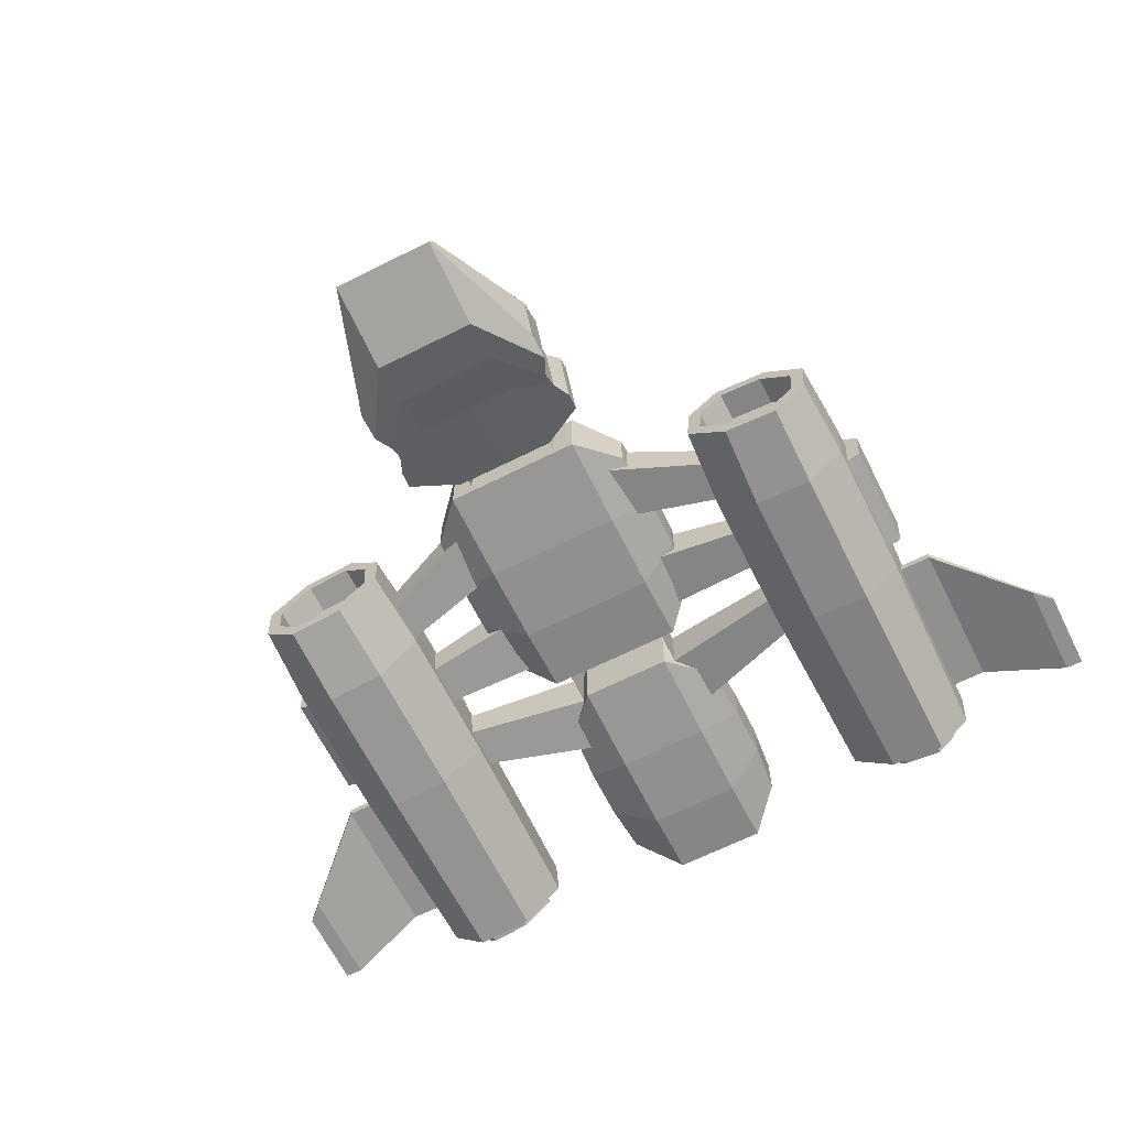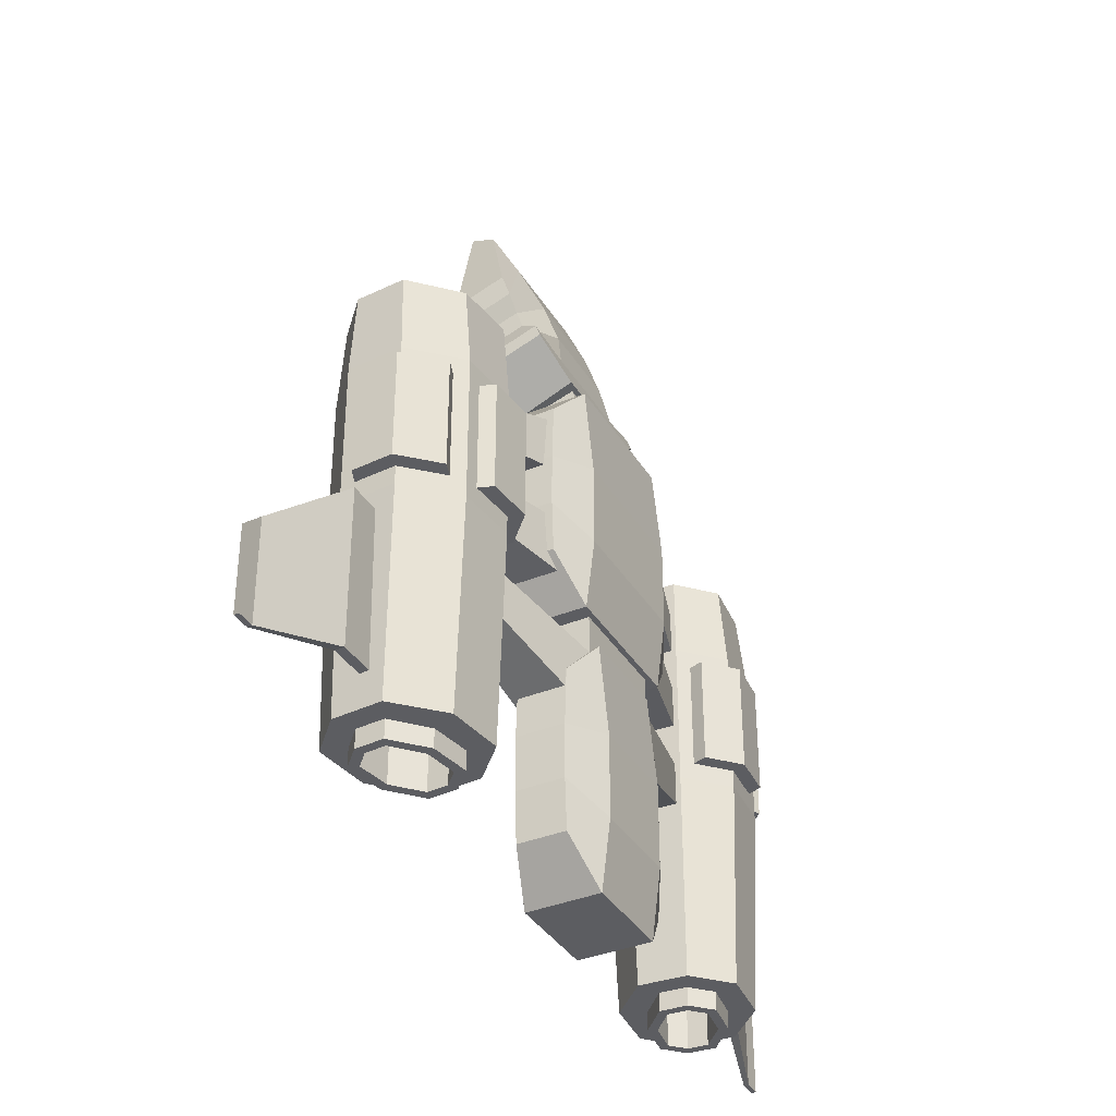
<metadata>
{"format":"obj","ext":"obj","renderer":"f3d","projection":"perspective","resolution":1024,"background":"white","views":[{"elev":-65.7,"azim":26.7,"up":"+Y"},{"elev":-37.0,"azim":117.9,"up":"+Z"}]}
</metadata>
<code>
o M1_Ship_5_Cube.056
v 0.05671 0.09104 0.25
v 0.05671 0.02824 0.2243
v 0.05671 -0.03267 0.5093
v 0.05671 -0.006643 0.501
v 0.1065 0.08013 0.2816
v 0.1065 0.005631 0.2559
v 0.1065 0.03394 0.3833
v 0.1065 -0.02264 0.3638
v 0.05671 0.07909 0.2847
v 0.04754 0.07088 0.3266
v 0.05671 0.02643 0.4373
v 0.05671 -0.04807 0.4116
v 0.05671 -0.03052 0.3607
v 0.05671 0.0116 0.2614
v 0.04754 0.05332 0.3775
v 0.05671 -0.005951 0.3122
v 0.1065 0.07519 0.296
v 0.09734 0.05452 0.3124
v 0.09734 0.04726 0.3334
v 0.1065 0.0435 0.3556
v 0.1065 -0.02107 0.3333
v 0.09734 -0.01382 0.3123
v 0.09734 0.000449 0.2937
v 0.1065 0.007703 0.2727
v 0.04415 0.08448 -0.2397
v 0.04415 0.05004 -0.2397
v 0.04415 0.08448 0.2539
v 0.04415 0.05004 0.2539
v 0.06102 0.1115 -0.1712
v 0.06102 0.1115 -0.1027
v 0.06102 0.1115 -0.03423
v 0.06102 0.1115 0.03424
v 0.06102 0.1115 0.1027
v 0.06102 0.1115 0.1712
v 0.06102 0.05004 0.1712
v 0.06102 0.05004 0.1027
v 0.06102 0.05004 0.03424
v 0.06102 0.05004 -0.03423
v 0.06102 0.05004 -0.1027
v 0.06102 0.05004 -0.1712
v 0.2278 0.06992 -0.1099
v 0.2278 0.06992 -0.06593
v 0.2278 0.06992 -0.02197
v 0.2278 0.06992 0.02198
v 0.2278 0.06992 0.06594
v 0.2278 0.06992 0.1099
v 0.2278 0.03047 0.1099
v 0.2278 0.03047 0.06594
v 0.2278 0.03047 0.02198
v 0.2278 0.03047 -0.02197
v 0.2278 0.03047 -0.06593
v 0.2278 0.03047 -0.1099
v 0.3346 0.05942 0.163
v 0.3034 -0.006492 0.163
v 0.3268 0.054 -0.3154
v 0.3026 0.002989 -0.3154
v 0.332 0.0203 0.163
v 0.3248 0.02372 -0.3154
v 0.356 0.07057 0.05133
v 0.3469 0.01321 0.163
v 0.3087 -0.02259 0.163
v 0.3469 0.01321 -0.3154
v 0.3087 -0.02259 -0.3154
v 0.3505 0.06548 0.163
v 0.3505 0.06548 -0.3154
v 0.332 0.0203 0.1303
v 0.3034 -0.006492 0.1303
v 0.3346 0.05942 0.1303
v 0.3153 0.02821 -0.3355
v 0.2994 0.01334 -0.3355
v 0.3168 0.0499 -0.3355
v 0.356 0.07057 -0.06932
v 0.3082 -0.03006 -0.08926
v 0.3082 -0.03006 0.07127
v 0.353 0.02655 0.05133
v 0.353 0.02655 -0.06932
v 0.3248 0.02372 -0.3355
v 0.3026 0.002989 -0.3355
v 0.3268 0.054 -0.3355
v 0.3153 0.02821 -0.2434
v 0.2994 0.01334 -0.2434
v 0.3168 0.0499 -0.2434
v 0.3519 0.01084 0.07127
v 0.3214 0.1061 0.05133
v 0.3214 0.1061 -0.06932
v 0.3519 0.01084 -0.08926
v 0.356 0.07057 0.07127
v 0.356 0.07057 -0.08926
v 0.3714 0.07626 0.05133
v 0.3714 0.07626 -0.06932
v 0.3369 0.1118 0.05133
v 0.3369 0.1118 -0.06932
v 0.3685 0.03224 0.05133
v 0.3685 0.03224 -0.06932
v 0.2502 0.09946 0.163
v 0.2189 0.03355 0.163
v 0.251 0.08998 -0.3154
v 0.2268 0.03897 -0.3154
v 0.2543 -0.000876 0.163
v 0.2942 0.08314 -0.3154
v 0.2594 0.009831 -0.3154
v 0.2992 0.09384 0.163
v 0.2216 0.07267 0.163
v 0.2288 0.06924 -0.3154
v 0.2453 0.123 0.05133
v 0.2066 0.07976 0.163
v 0.2031 0.02748 0.163
v 0.2066 0.07976 -0.3154
v 0.2031 0.02748 -0.3154
v 0.2474 -0.01557 -0.3154
v 0.3062 0.1085 0.163
v 0.2449 0.1156 0.163
v 0.2474 -0.01557 0.163
v 0.2449 0.1156 -0.3154
v 0.3062 0.1085 -0.3154
v 0.2768 0.04648 0.1303
v 0.2543 -0.000876 0.1303
v 0.2992 0.09384 0.1303
v 0.2216 0.07267 0.1303
v 0.2189 0.03355 0.1303
v 0.2502 0.09946 0.1303
v 0.2637 0.019 -0.3355
v 0.2898 0.07397 -0.3355
v 0.2382 0.06476 -0.3355
v 0.2368 0.04306 -0.3355
v 0.2541 0.07962 -0.3355
v 0.2453 0.123 -0.06932
v 0.1976 0.0224 -0.08926
v 0.1976 0.0224 0.07127
v 0.3104 0.1174 0.07127
v 0.3104 0.1174 -0.08926
v 0.2432 -0.02441 0.07127
v 0.2432 -0.02441 -0.08926
v 0.2131 0.09288 0.05133
v 0.2131 0.09288 -0.06932
v 0.2288 0.06924 -0.3355
v 0.2268 0.03897 -0.3355
v 0.2594 0.009831 -0.3355
v 0.251 0.08998 -0.3355
v 0.2942 0.08314 -0.3355
v 0.2768 0.04648 -0.2434
v 0.2637 0.019 -0.2434
v 0.2898 0.07397 -0.2434
v 0.2382 0.06476 -0.2434
v 0.2368 0.04306 -0.2434
v 0.2541 0.07962 -0.2434
v 0.2016 0.08212 0.07127
v 0.2947 0.1187 0.05133
v 0.2947 0.1187 -0.06932
v 0.2016 0.08212 -0.08926
v 0.2453 0.123 0.07127
v 0.2453 0.123 -0.08926
v 0.24 0.1386 0.05133
v 0.24 0.1386 -0.06932
v 0.2893 0.1343 0.05133
v 0.2893 0.1343 -0.06932
v 0.2077 0.1085 0.05133
v 0.2077 0.1085 -0.06932
v 0.3487 0.04062 -0.1098
v 0.3487 0.05061 -0.1098
v 0.3487 0.04062 -0.2795
v 0.3487 0.05061 -0.2795
v 0.3889 0.04062 -0.1098
v 0.3889 0.05061 -0.1098
v 0.3889 0.04062 -0.2795
v 0.3889 0.05061 -0.2795
v 0.4809 0.02185 -0.3055
v 0.4809 0.01656 -0.3055
v 0.4809 0.01656 -0.1949
v 0.4809 0.02185 -0.1949
v 0.5 0.02185 -0.3055
v 0.5 0.01656 -0.3055
v 0.5 0.01656 -0.2135
v 0.5 0.02185 -0.2135
v 0.07766 0.1173 -0.06141
v 0.07766 0.03848 -0.06141
v 0.07766 0.1173 0.2077
v 0.07766 0.03848 0.2077
v 0.1196 0.1038 -0.01522
v 0.1196 0.052 -0.01522
v 0.1196 0.1038 0.1615
v 0.1196 0.052 0.1615
v 0.07766 0.1267 0.01423
v 0.07766 0.1267 0.1039
v 0.07766 0.03281 0.1039
v 0.07766 0.03281 0.01423
v 0.1246 0.1046 0.03799
v 0.1246 0.1046 0.09689
v 0.1246 0.05284 0.09689
v 0.1246 0.05284 0.03799
v 0.05159 0.1173 -0.3614
v 0.05159 0.03848 -0.3614
v 0.05159 0.1173 -0.09228
v 0.05159 0.03848 -0.09228
v 0.09356 0.1038 -0.3152
v 0.09356 0.052 -0.3152
v 0.09356 0.1038 -0.1385
v 0.09356 0.052 -0.1385
v 0.05159 0.1267 -0.2857
v 0.05159 0.1267 -0.196
v 0.05159 0.03281 -0.196
v 0.05159 0.03281 -0.2857
v 0.09853 0.1046 -0.262
v 0.09853 0.1046 -0.2031
v 0.09853 0.05284 -0.2031
v 0.09853 0.05284 -0.262
v -0.05671 0.09104 0.25
v -0.05671 0.02824 0.2243
v -0.05671 -0.03267 0.5093
v -0.05671 -0.006643 0.501
v -0.1065 0.08013 0.2816
v -0.1065 0.005631 0.2559
v -0.1065 0.03394 0.3833
v -0.1065 -0.02264 0.3638
v -0.05671 0.07909 0.2847
v -0.04754 0.07088 0.3266
v -0.05671 0.02643 0.4373
v -0.05671 -0.04807 0.4116
v -0.05671 -0.03052 0.3607
v -0.05671 0.0116 0.2614
v -0.04754 0.05332 0.3775
v -0.05671 -0.005951 0.3122
v -0.1065 0.07519 0.296
v -0.09734 0.05452 0.3124
v -0.09734 0.04726 0.3334
v -0.1065 0.0435 0.3556
v -0.1065 -0.02107 0.3333
v -0.09734 -0.01382 0.3123
v -0.09734 0.000449 0.2937
v -0.1065 0.007703 0.2727
v -0.04415 0.08448 -0.2397
v -0.04415 0.05004 -0.2397
v -0.04415 0.08448 0.2539
v -0.04415 0.05004 0.2539
v -0.06102 0.1115 -0.1712
v -0.06102 0.1115 -0.1027
v -0.06102 0.1115 -0.03423
v -0.06102 0.1115 0.03424
v -0.06102 0.1115 0.1027
v -0.06102 0.1115 0.1712
v -0.06102 0.05004 0.1712
v -0.06102 0.05004 0.1027
v -0.06102 0.05004 0.03424
v -0.06102 0.05004 -0.03423
v -0.06102 0.05004 -0.1027
v -0.06102 0.05004 -0.1712
v -0.2278 0.06992 -0.1099
v -0.2278 0.06992 -0.06593
v -0.2278 0.06992 -0.02197
v -0.2278 0.06992 0.02198
v -0.2278 0.06992 0.06594
v -0.2278 0.06992 0.1099
v -0.2278 0.03047 0.1099
v -0.2278 0.03047 0.06594
v -0.2278 0.03047 0.02198
v -0.2278 0.03047 -0.02197
v -0.2278 0.03047 -0.06593
v -0.2278 0.03047 -0.1099
v 0 -0.03267 0.5093
v 0 0.09104 0.25
v 0 0.02824 0.2243
v 0 -0.006643 0.501
v 0 0.07909 0.2847
v 0 0.07088 0.3266
v 0 0.05332 0.3775
v 0 0.02643 0.4373
v 0 -0.005951 0.3122
v 0 -0.03052 0.3607
v 0 -0.04807 0.4116
v 0 0.08448 -0.2397
v 0 0.05004 -0.2397
v 0 0.08448 0.2539
v 0 0.1115 -0.1712
v 0 0.1115 -0.1027
v 0 0.1115 -0.03423
v 0 0.1115 0.03424
v 0 0.1115 0.1027
v 0 0.1115 0.1712
v -0.3346 0.05942 0.163
v -0.3034 -0.006492 0.163
v -0.3268 0.054 -0.3154
v -0.3026 0.002989 -0.3154
v -0.332 0.0203 0.163
v -0.3248 0.02372 -0.3154
v -0.356 0.07057 0.05133
v -0.3469 0.01321 0.163
v -0.3087 -0.02259 0.163
v -0.3469 0.01321 -0.3154
v -0.3087 -0.02259 -0.3154
v -0.3505 0.06548 0.163
v -0.3505 0.06548 -0.3154
v -0.332 0.0203 0.1303
v -0.3034 -0.006492 0.1303
v -0.3346 0.05942 0.1303
v -0.3153 0.02821 -0.3355
v -0.2994 0.01334 -0.3355
v -0.3168 0.0499 -0.3355
v -0.356 0.07057 -0.06932
v -0.3082 -0.03006 -0.08926
v -0.3082 -0.03006 0.07127
v -0.353 0.02655 0.05133
v -0.353 0.02655 -0.06932
v -0.3248 0.02372 -0.3355
v -0.3026 0.002989 -0.3355
v -0.3268 0.054 -0.3355
v -0.3153 0.02821 -0.2434
v -0.2994 0.01334 -0.2434
v -0.3168 0.0499 -0.2434
v -0.3519 0.01084 0.07127
v -0.3214 0.1061 0.05133
v -0.3214 0.1061 -0.06932
v -0.3519 0.01084 -0.08926
v -0.356 0.07057 0.07127
v -0.356 0.07057 -0.08926
v -0.3714 0.07626 0.05133
v -0.3714 0.07626 -0.06932
v -0.3369 0.1118 0.05133
v -0.3369 0.1118 -0.06932
v -0.3685 0.03224 0.05133
v -0.3685 0.03224 -0.06932
v -0.2502 0.09946 0.163
v -0.2189 0.03355 0.163
v -0.251 0.08998 -0.3154
v -0.2268 0.03897 -0.3154
v -0.2543 -0.000876 0.163
v -0.2942 0.08314 -0.3154
v -0.2594 0.009831 -0.3154
v -0.2992 0.09384 0.163
v -0.2216 0.07267 0.163
v -0.2288 0.06924 -0.3154
v -0.2453 0.123 0.05133
v -0.2066 0.07976 0.163
v -0.2031 0.02748 0.163
v -0.2066 0.07976 -0.3154
v -0.2031 0.02748 -0.3154
v -0.2474 -0.01557 -0.3154
v -0.3062 0.1085 0.163
v -0.2449 0.1156 0.163
v -0.2474 -0.01557 0.163
v -0.2449 0.1156 -0.3154
v -0.3062 0.1085 -0.3154
v -0.2768 0.04648 0.1303
v -0.2543 -0.000876 0.1303
v -0.2992 0.09384 0.1303
v -0.2216 0.07267 0.1303
v -0.2189 0.03355 0.1303
v -0.2502 0.09946 0.1303
v -0.2637 0.019 -0.3355
v -0.2898 0.07397 -0.3355
v -0.2382 0.06476 -0.3355
v -0.2368 0.04306 -0.3355
v -0.2541 0.07962 -0.3355
v -0.2453 0.123 -0.06932
v -0.1976 0.0224 -0.08926
v -0.1976 0.0224 0.07127
v -0.3104 0.1174 0.07127
v -0.3104 0.1174 -0.08926
v -0.2432 -0.02441 0.07127
v -0.2432 -0.02441 -0.08926
v -0.2131 0.09288 0.05133
v -0.2131 0.09288 -0.06932
v -0.2288 0.06924 -0.3355
v -0.2268 0.03897 -0.3355
v -0.2594 0.009831 -0.3355
v -0.251 0.08998 -0.3355
v -0.2942 0.08314 -0.3355
v -0.2768 0.04648 -0.2434
v -0.2637 0.019 -0.2434
v -0.2898 0.07397 -0.2434
v -0.2382 0.06476 -0.2434
v -0.2368 0.04306 -0.2434
v -0.2541 0.07962 -0.2434
v -0.2016 0.08212 0.07127
v -0.2947 0.1187 0.05133
v -0.2947 0.1187 -0.06932
v -0.2016 0.08212 -0.08926
v -0.2453 0.123 0.07127
v -0.2453 0.123 -0.08926
v -0.24 0.1386 0.05133
v -0.24 0.1386 -0.06932
v -0.2893 0.1343 0.05133
v -0.2893 0.1343 -0.06932
v -0.2077 0.1085 0.05133
v -0.2077 0.1085 -0.06932
v -0.3487 0.04062 -0.1098
v -0.3487 0.05061 -0.1098
v -0.3487 0.04062 -0.2795
v -0.3487 0.05061 -0.2795
v -0.3889 0.04062 -0.1098
v -0.3889 0.05061 -0.1098
v -0.3889 0.04062 -0.2795
v -0.3889 0.05061 -0.2795
v -0.4809 0.02185 -0.3055
v -0.4809 0.01656 -0.3055
v -0.4809 0.01656 -0.1949
v -0.4809 0.02185 -0.1949
v -0.5 0.02185 -0.3055
v -0.5 0.01656 -0.3055
v -0.5 0.01656 -0.2135
v -0.5 0.02185 -0.2135
v -0.07766 0.1173 -0.06141
v -0.07766 0.03848 -0.06141
v -0.07766 0.1173 0.2077
v -0.07766 0.03848 0.2077
v -0.1196 0.1038 -0.01522
v -0.1196 0.052 -0.01522
v -0.1196 0.1038 0.1615
v -0.1196 0.052 0.1615
v -0.07766 0.1267 0.01423
v -0.07766 0.1267 0.1039
v -0.07766 0.03281 0.1039
v -0.07766 0.03281 0.01423
v -0.1246 0.1046 0.03799
v -0.1246 0.1046 0.09689
v -0.1246 0.05284 0.09689
v -0.1246 0.05284 0.03799
v 0 0.03848 -0.06141
v 0 0.1173 0.2077
v 0 0.03848 0.2077
v 0 0.1173 -0.06141
v 0 0.1267 0.01423
v 0 0.1267 0.1039
v 0 0.03281 0.01423
v 0 0.03281 0.1039
v -0.05159 0.1173 -0.3614
v -0.05159 0.03848 -0.3614
v -0.05159 0.1173 -0.09228
v -0.05159 0.03848 -0.09228
v -0.09356 0.1038 -0.3152
v -0.09356 0.052 -0.3152
v -0.09356 0.1038 -0.1385
v -0.09356 0.052 -0.1385
v -0.05159 0.1267 -0.2857
v -0.05159 0.1267 -0.196
v -0.05159 0.03281 -0.196
v -0.05159 0.03281 -0.2857
v -0.09853 0.1046 -0.262
v -0.09853 0.1046 -0.2031
v -0.09853 0.05284 -0.2031
v -0.09853 0.05284 -0.262
v 0 0.03848 -0.3614
v 0 0.1173 -0.09228
v 0 0.03848 -0.09228
v 0 0.1173 -0.3614
v 0 0.1267 -0.2857
v 0 0.1267 -0.196
v 0 0.03281 -0.2857
v 0 0.03281 -0.196
f 269 12 3 259
f 261 260 1 2
f 11 4 7 20
f 21 20 7 8
f 2 1 5 6
f 4 3 8 7
f 3 12 21 8
f 12 13 22 21
f 13 16 23 22
f 6 5 17 24
f 24 17 18 23
f 23 18 19 22
f 22 19 20 21
f 1 9 17 5
f 9 10 18 17
f 10 15 19 18
f 15 11 20 19
f 267 16 13 268
f 268 13 12 269
f 35 34 27 28
f 271 270 25 26
f 26 25 29 40
f 37 38 50 49
f 39 30 31 38
f 33 34 46 45
f 37 32 33 36
f 38 31 43 50
f 32 37 49 44
f 40 29 41 52
f 31 32 44 43
f 36 33 45 48
f 35 36 48 47
f 30 39 51 42
f 39 40 52 51
f 34 35 47 46
f 29 30 42 41
f 33 277 278 34
f 32 276 277 33
f 31 275 276 32
f 30 274 275 31
f 29 273 274 30
f 34 278 272 27
f 25 270 273 29
f 15 265 266 11
f 10 264 265 15
f 9 263 264 10
f 11 266 262 4
f 1 260 263 9
f 3 4 262 259
f 133 110 63 73
f 86 62 65 88
f 53 68 66 57
f 88 65 115 131
f 56 78 77 58
f 55 79 140 100
f 102 118 68 53
f 73 63 62 86
f 54 61 60 57
f 58 62 63 56
f 56 63 110 101
f 53 64 111 102
f 99 113 61 54
f 100 115 65 55
f 57 60 64 53
f 55 65 62 58
f 116 66 68 118
f 117 67 66 116
f 54 67 117 99
f 57 66 67 54
f 70 81 80 69
f 71 82 143 123
f 101 138 78 56
f 58 77 79 55
f 61 74 83 60
f 74 73 86 83
f 64 87 130 111
f 85 92 90 72
f 60 83 87 64
f 72 90 94 76
f 113 132 74 61
f 132 133 73 74
f 69 77 78 70
f 70 78 138 122
f 123 140 79 71
f 71 79 77 69
f 80 141 143 82
f 81 142 141 80
f 69 80 82 71
f 122 142 81 70
f 85 131 130 84
f 75 83 86 76
f 84 130 87 59
f 72 88 131 85
f 59 87 83 75
f 76 86 88 72
f 89 90 92 91
f 93 94 90 89
f 84 91 92 85
f 76 94 93 75
f 75 93 89 59
f 59 89 91 84
f 133 128 109 110
f 150 152 114 108
f 95 103 119 121
f 152 131 115 114
f 98 104 136 137
f 97 100 140 139
f 102 95 121 118
f 128 150 108 109
f 96 103 106 107
f 104 98 109 108
f 98 101 110 109
f 95 102 111 112
f 99 96 107 113
f 100 97 114 115
f 103 95 112 106
f 97 104 108 114
f 116 118 121 119
f 117 116 119 120
f 96 99 117 120
f 103 96 120 119
f 125 124 144 145
f 126 123 143 146
f 101 98 137 138
f 104 97 139 136
f 107 106 147 129
f 129 147 150 128
f 112 111 130 151
f 149 127 154 156
f 106 112 151 147
f 127 135 158 154
f 113 107 129 132
f 132 129 128 133
f 124 125 137 136
f 125 122 138 137
f 123 126 139 140
f 126 124 136 139
f 144 146 143 141
f 145 144 141 142
f 124 126 146 144
f 122 125 145 142
f 149 148 130 131
f 134 135 150 147
f 148 105 151 130
f 127 149 131 152
f 105 134 147 151
f 135 127 152 150
f 153 155 156 154
f 157 153 154 158
f 148 149 156 155
f 135 134 157 158
f 134 105 153 157
f 105 148 155 153
f 161 162 166 165
f 164 163 169 170
f 163 164 160 159
f 161 165 163 159
f 166 162 160 164
f 167 170 174 171
f 163 165 168 169
f 166 164 170 167
f 165 166 167 168
f 168 167 171 172
f 170 169 173 174
f 169 168 172 173
f 424 185 178 419
f 177 178 182 181
f 417 420 175 176
f 184 422 418 177
f 178 177 418 419
f 189 188 181 182
f 184 177 181 188
f 176 175 179 180
f 186 176 180 190
f 178 185 189 182
f 185 186 190 189
f 175 183 187 179
f 183 184 188 187
f 180 179 187 190
f 190 187 188 189
f 175 420 421 183
f 183 421 422 184
f 417 176 186 423
f 423 186 185 424
f 448 201 194 443
f 193 194 198 197
f 441 444 191 192
f 200 446 442 193
f 194 193 442 443
f 205 204 197 198
f 200 193 197 204
f 192 191 195 196
f 202 192 196 206
f 194 201 205 198
f 201 202 206 205
f 191 199 203 195
f 199 200 204 203
f 196 195 203 206
f 206 203 204 205
f 191 444 445 199
f 199 445 446 200
f 441 192 202 447
f 447 202 201 448
f 6 24 23 16 267 261 2
f 269 259 209 218
f 261 208 207 260
f 217 226 213 210
f 227 214 213 226
f 208 212 211 207
f 210 213 214 209
f 209 214 227 218
f 218 227 228 219
f 219 228 229 222
f 212 230 223 211
f 230 229 224 223
f 229 228 225 224
f 228 227 226 225
f 207 211 223 215
f 215 223 224 216
f 216 224 225 221
f 221 225 226 217
f 267 268 219 222
f 268 269 218 219
f 241 234 233 240
f 271 232 231 270
f 232 246 235 231
f 243 255 256 244
f 245 244 237 236
f 239 251 252 240
f 243 242 239 238
f 244 256 249 237
f 238 250 255 243
f 246 258 247 235
f 237 249 250 238
f 242 254 251 239
f 241 253 254 242
f 236 248 257 245
f 245 257 258 246
f 240 252 253 241
f 235 247 248 236
f 239 240 278 277
f 238 239 277 276
f 237 238 276 275
f 236 237 275 274
f 235 236 274 273
f 240 233 272 278
f 231 235 273 270
f 221 217 266 265
f 216 221 265 264
f 215 216 264 263
f 217 210 262 266
f 207 215 263 260
f 209 259 262 210
f 359 299 289 336
f 312 314 291 288
f 279 283 292 294
f 314 357 341 291
f 282 284 303 304
f 281 326 366 305
f 328 279 294 344
f 299 312 288 289
f 280 283 286 287
f 284 282 289 288
f 282 327 336 289
f 279 328 337 290
f 325 280 287 339
f 326 281 291 341
f 283 279 290 286
f 281 284 288 291
f 342 344 294 292
f 343 342 292 293
f 280 325 343 293
f 283 280 293 292
f 296 295 306 307
f 297 349 369 308
f 327 282 304 364
f 284 281 305 303
f 287 286 309 300
f 300 309 312 299
f 290 337 356 313
f 311 298 316 318
f 286 290 313 309
f 298 302 320 316
f 339 287 300 358
f 358 300 299 359
f 295 296 304 303
f 296 348 364 304
f 349 297 305 366
f 297 295 303 305
f 306 308 369 367
f 307 306 367 368
f 295 297 308 306
f 348 296 307 368
f 311 310 356 357
f 301 302 312 309
f 310 285 313 356
f 298 311 357 314
f 285 301 309 313
f 302 298 314 312
f 315 317 318 316
f 319 315 316 320
f 310 311 318 317
f 302 301 319 320
f 301 285 315 319
f 285 310 317 315
f 359 336 335 354
f 376 334 340 378
f 321 347 345 329
f 378 340 341 357
f 324 363 362 330
f 323 365 366 326
f 328 344 347 321
f 354 335 334 376
f 322 333 332 329
f 330 334 335 324
f 324 335 336 327
f 321 338 337 328
f 325 339 333 322
f 326 341 340 323
f 329 332 338 321
f 323 340 334 330
f 342 345 347 344
f 343 346 345 342
f 322 346 343 325
f 329 345 346 322
f 351 371 370 350
f 352 372 369 349
f 327 364 363 324
f 330 362 365 323
f 333 355 373 332
f 355 354 376 373
f 338 377 356 337
f 375 382 380 353
f 332 373 377 338
f 353 380 384 361
f 339 358 355 333
f 358 359 354 355
f 350 362 363 351
f 351 363 364 348
f 349 366 365 352
f 352 365 362 350
f 370 367 369 372
f 371 368 367 370
f 350 370 372 352
f 348 368 371 351
f 375 357 356 374
f 360 373 376 361
f 374 356 377 331
f 353 378 357 375
f 331 377 373 360
f 361 376 378 353
f 379 380 382 381
f 383 384 380 379
f 374 381 382 375
f 361 384 383 360
f 360 383 379 331
f 331 379 381 374
f 387 391 392 388
f 390 396 395 389
f 389 385 386 390
f 387 385 389 391
f 392 390 386 388
f 393 397 400 396
f 389 395 394 391
f 392 393 396 390
f 391 394 393 392
f 394 398 397 393
f 396 400 399 395
f 395 399 398 394
f 424 419 404 411
f 403 407 408 404
f 417 402 401 420
f 410 403 418 422
f 404 419 418 403
f 415 408 407 414
f 410 414 407 403
f 402 406 405 401
f 412 416 406 402
f 404 408 415 411
f 411 415 416 412
f 401 405 413 409
f 409 413 414 410
f 406 416 413 405
f 416 415 414 413
f 401 409 421 420
f 409 410 422 421
f 417 423 412 402
f 423 424 411 412
f 448 443 428 435
f 427 431 432 428
f 441 426 425 444
f 434 427 442 446
f 428 443 442 427
f 439 432 431 438
f 434 438 431 427
f 426 430 429 425
f 436 440 430 426
f 428 432 439 435
f 435 439 440 436
f 425 429 437 433
f 433 437 438 434
f 430 440 437 429
f 440 439 438 437
f 425 433 445 444
f 433 434 446 445
f 441 447 436 426
f 447 448 435 436
f 212 208 261 267 222 229 230
l 14 2
l 16 14
l 220 208
l 222 220

</code>
